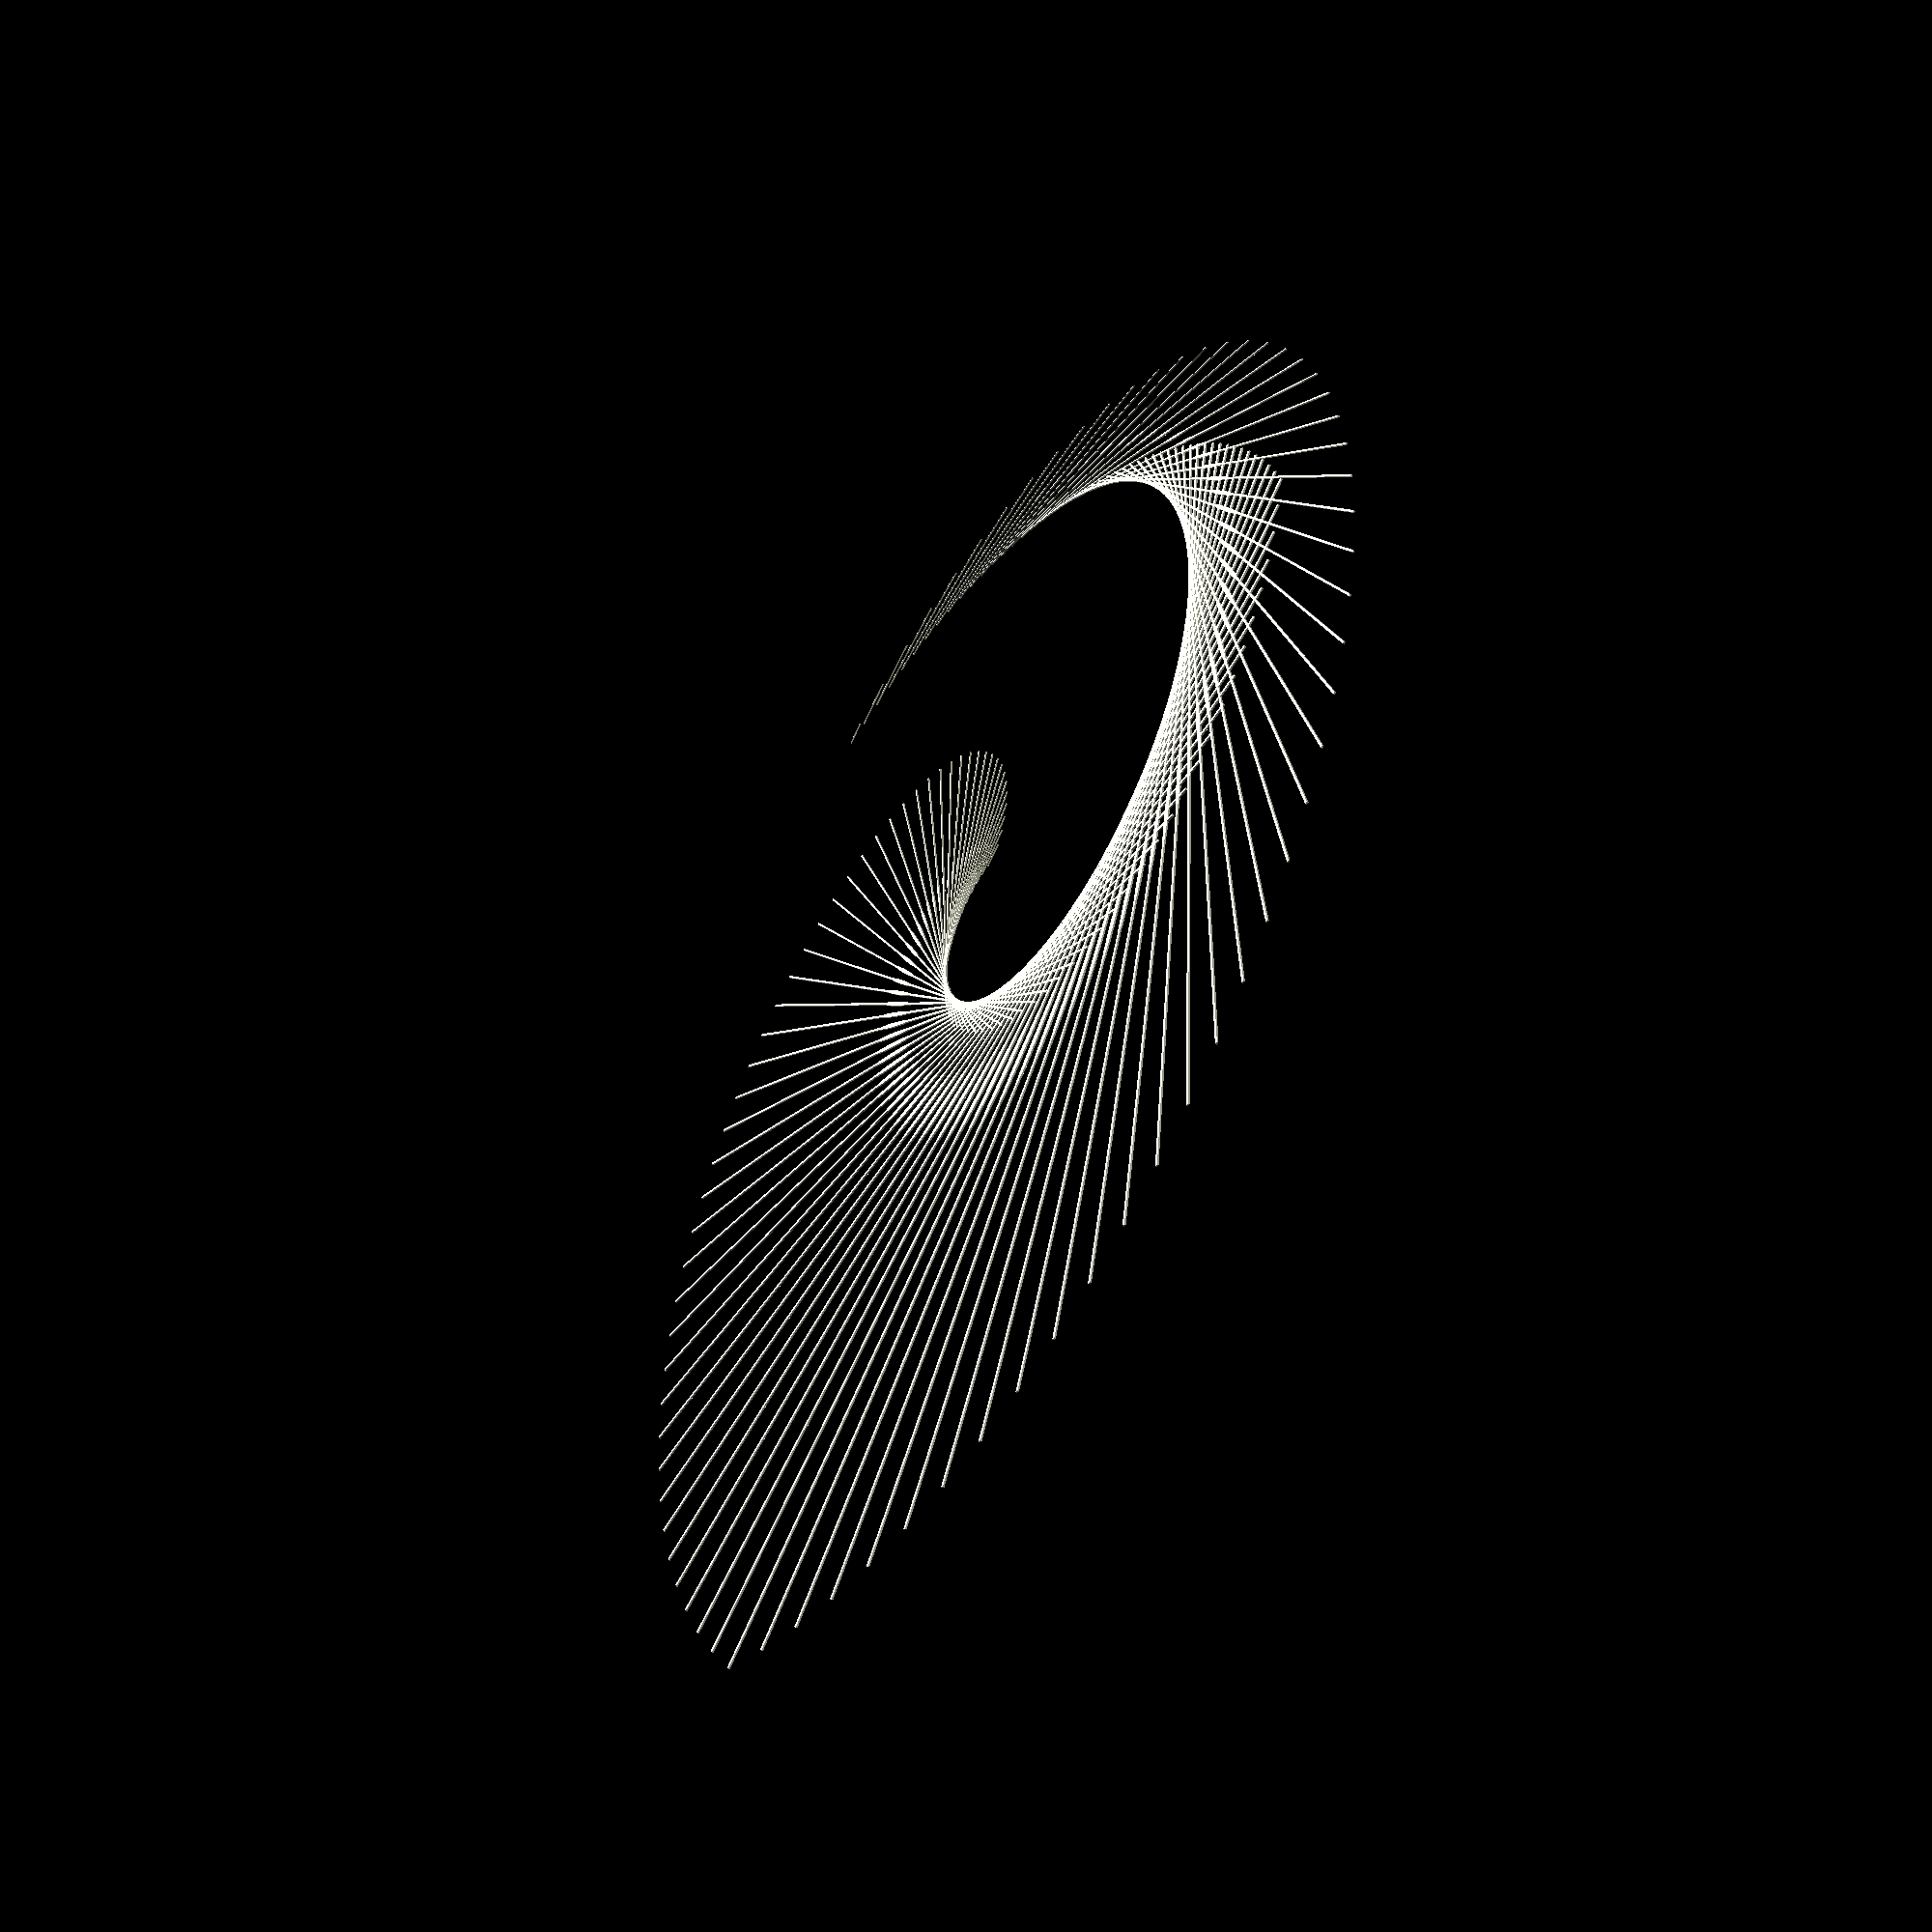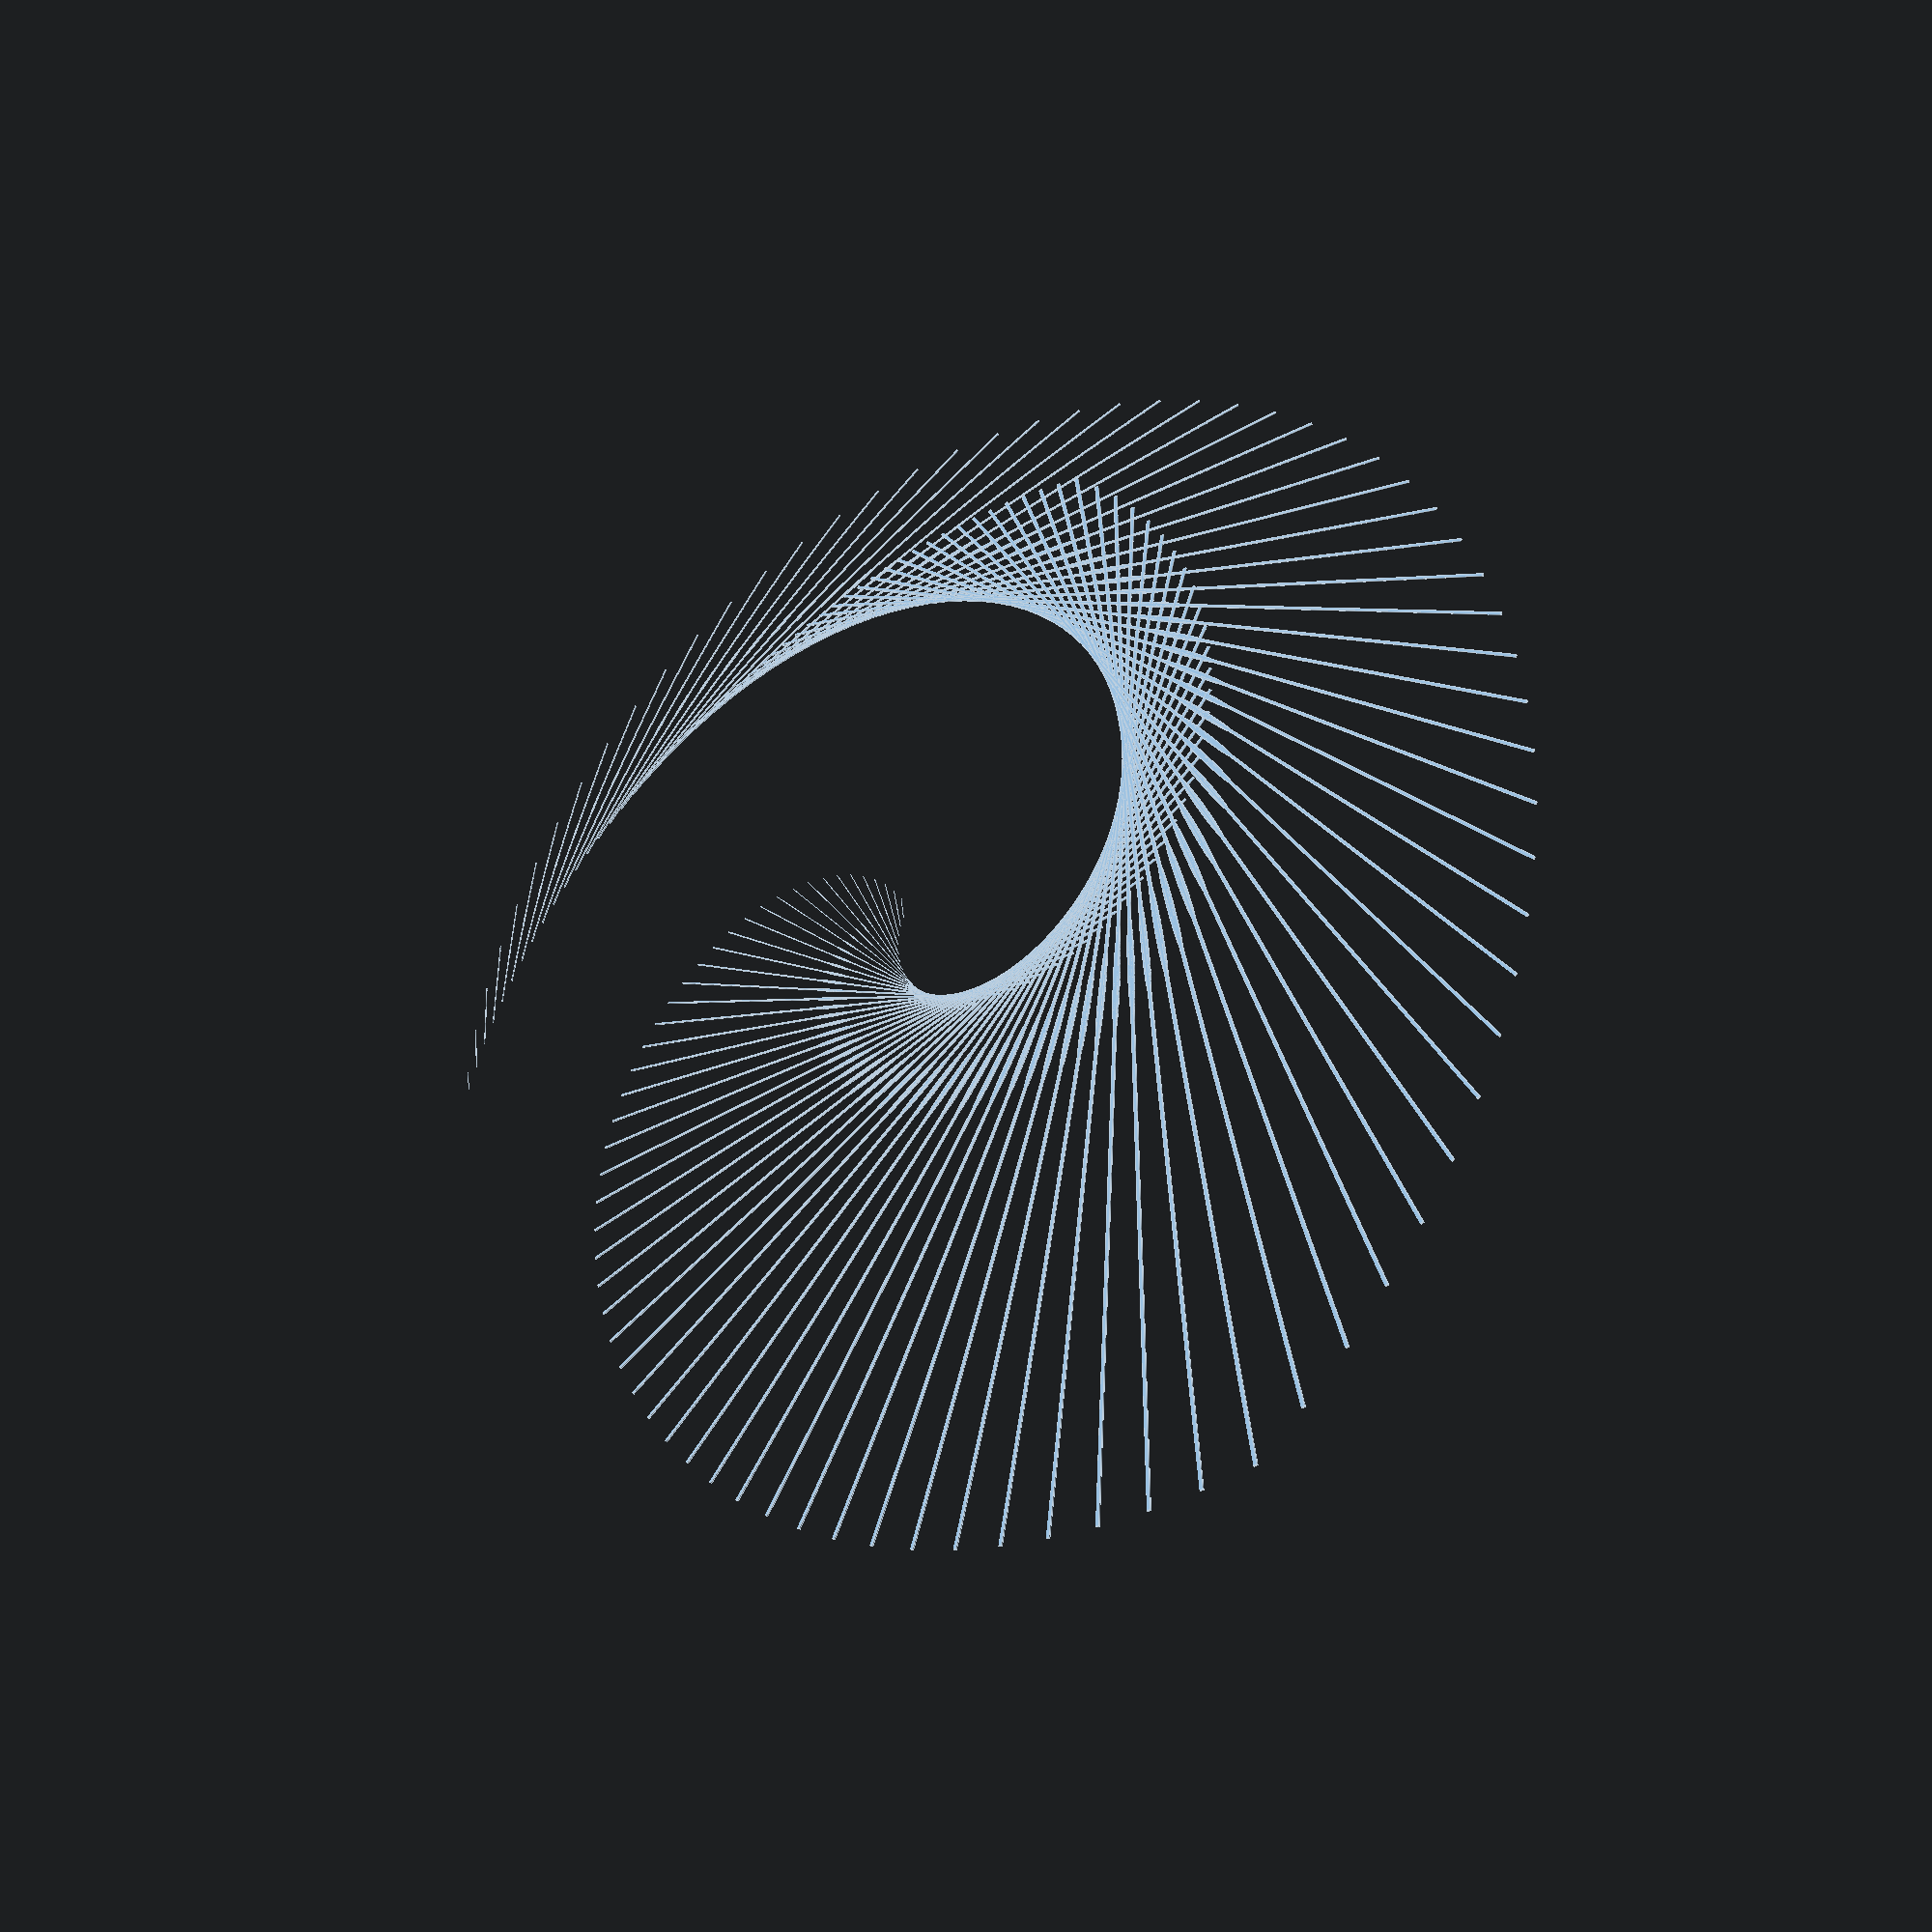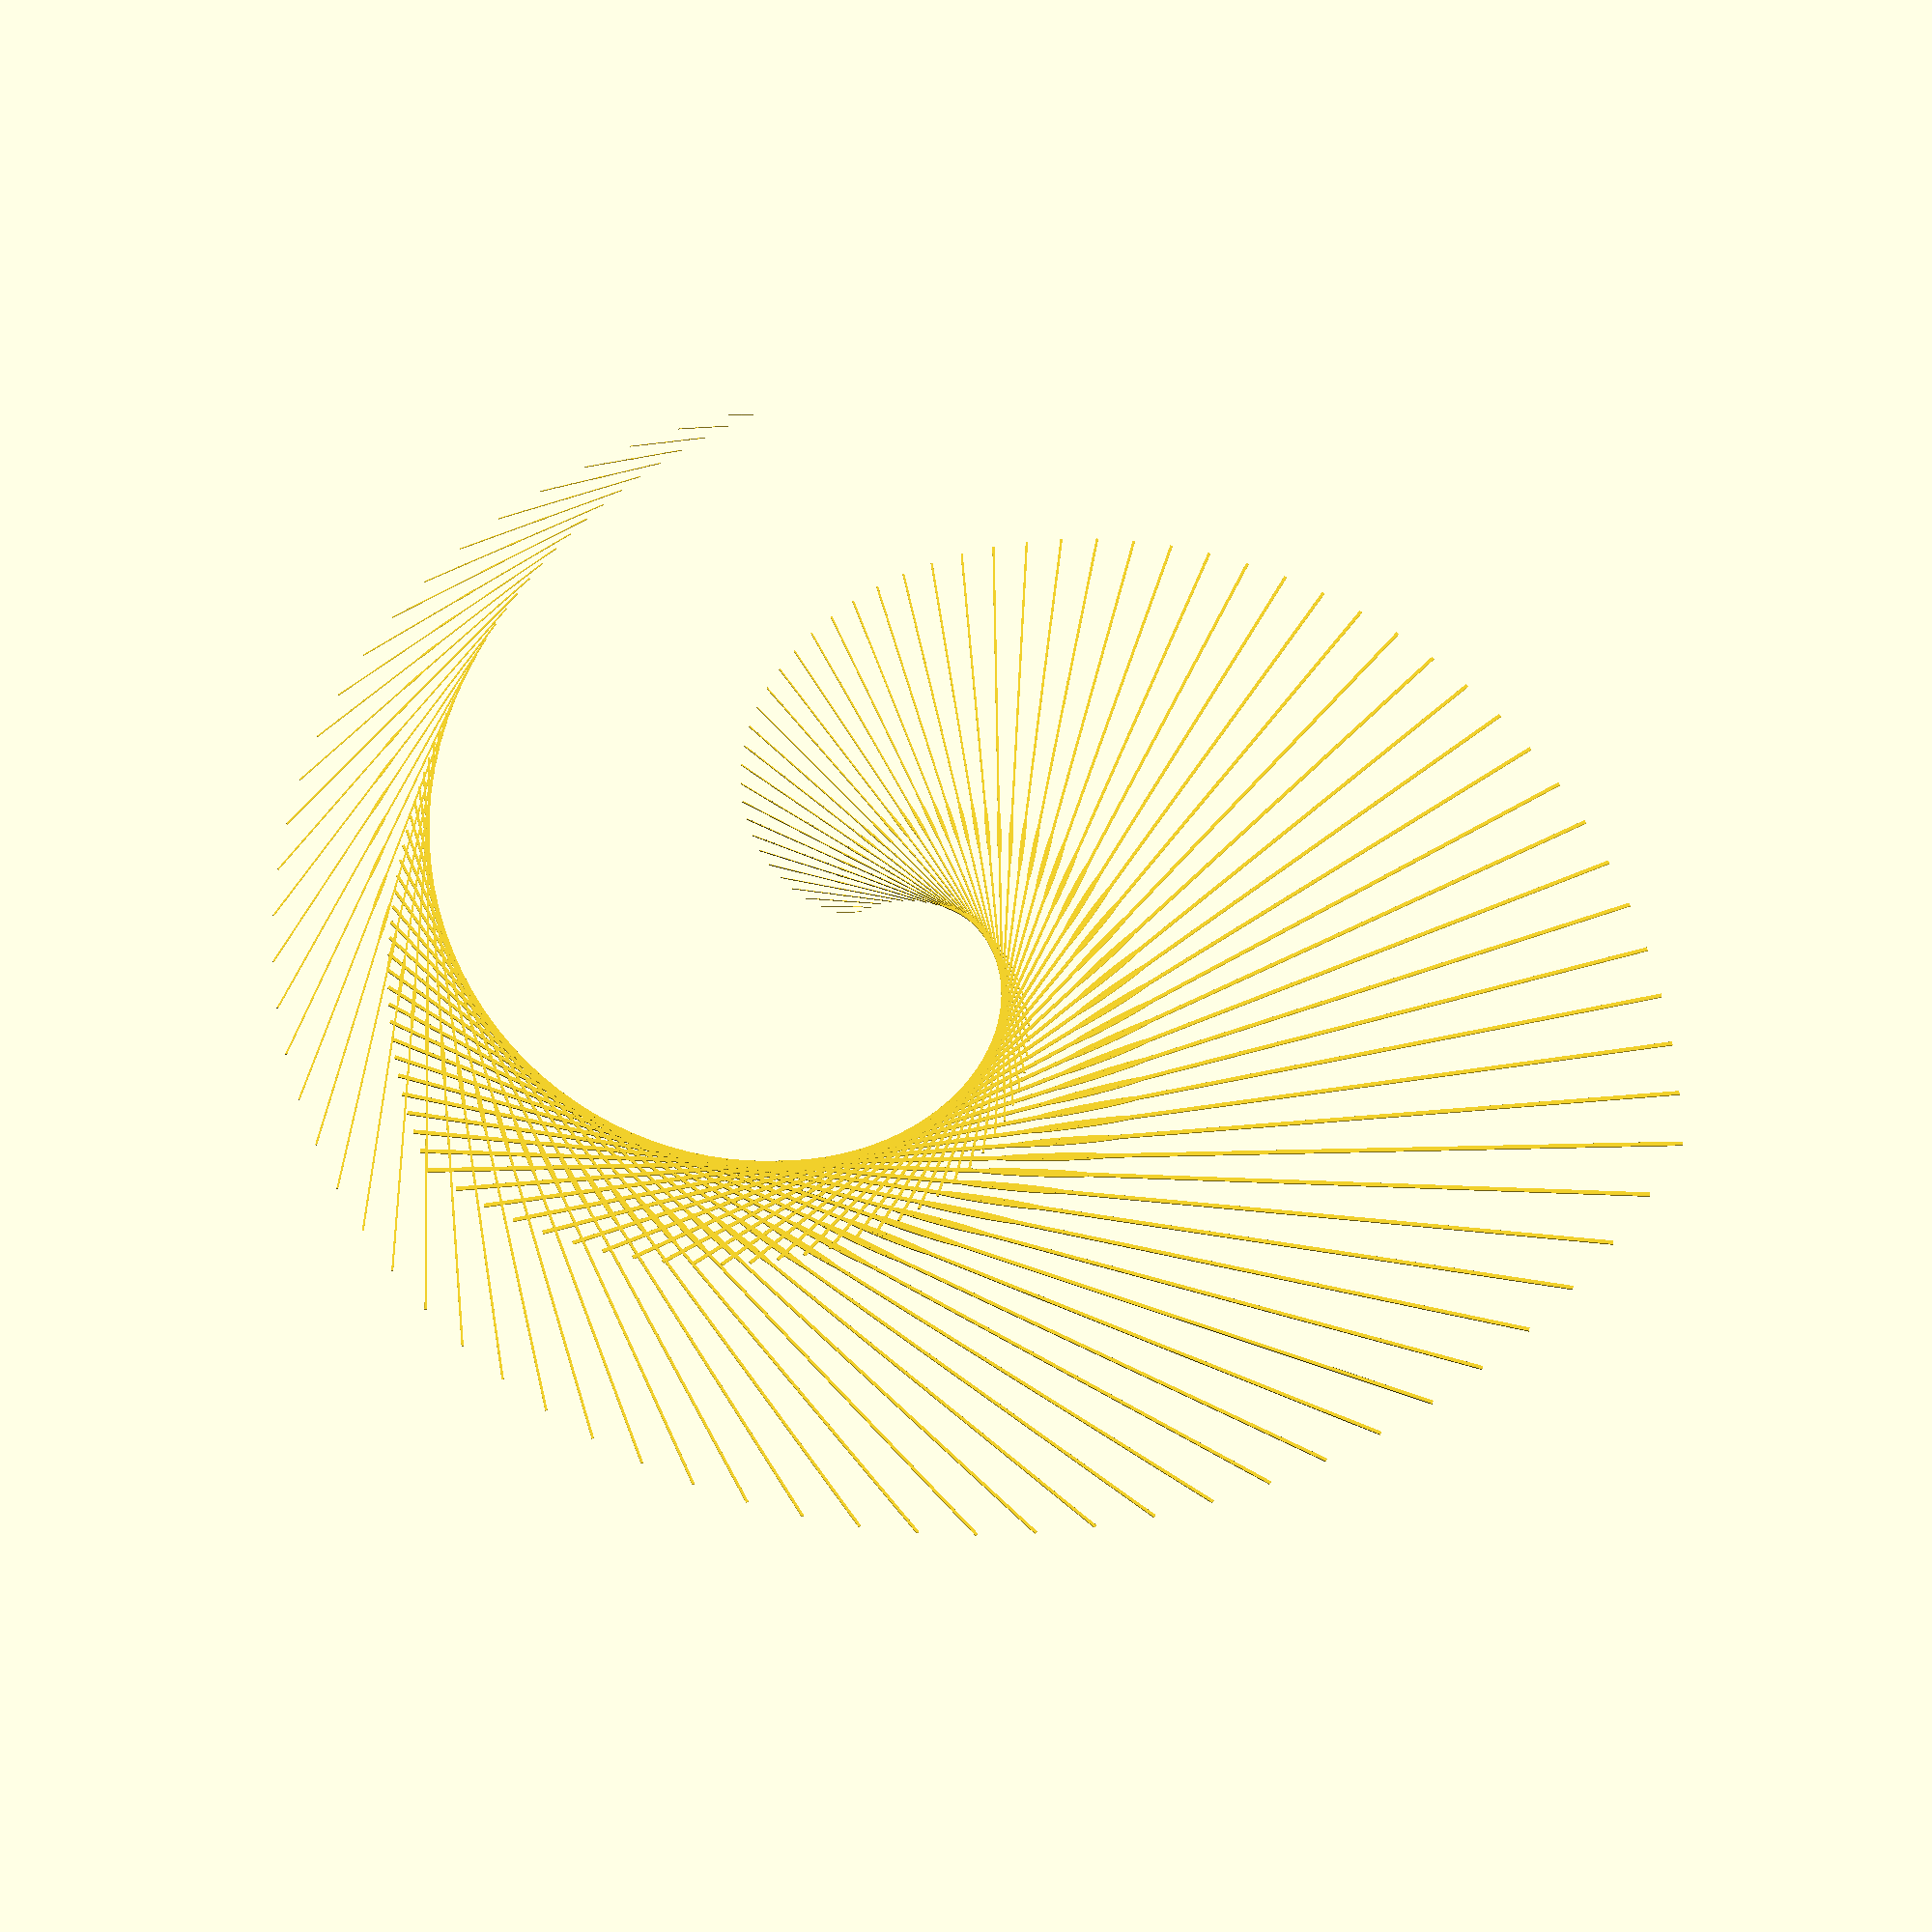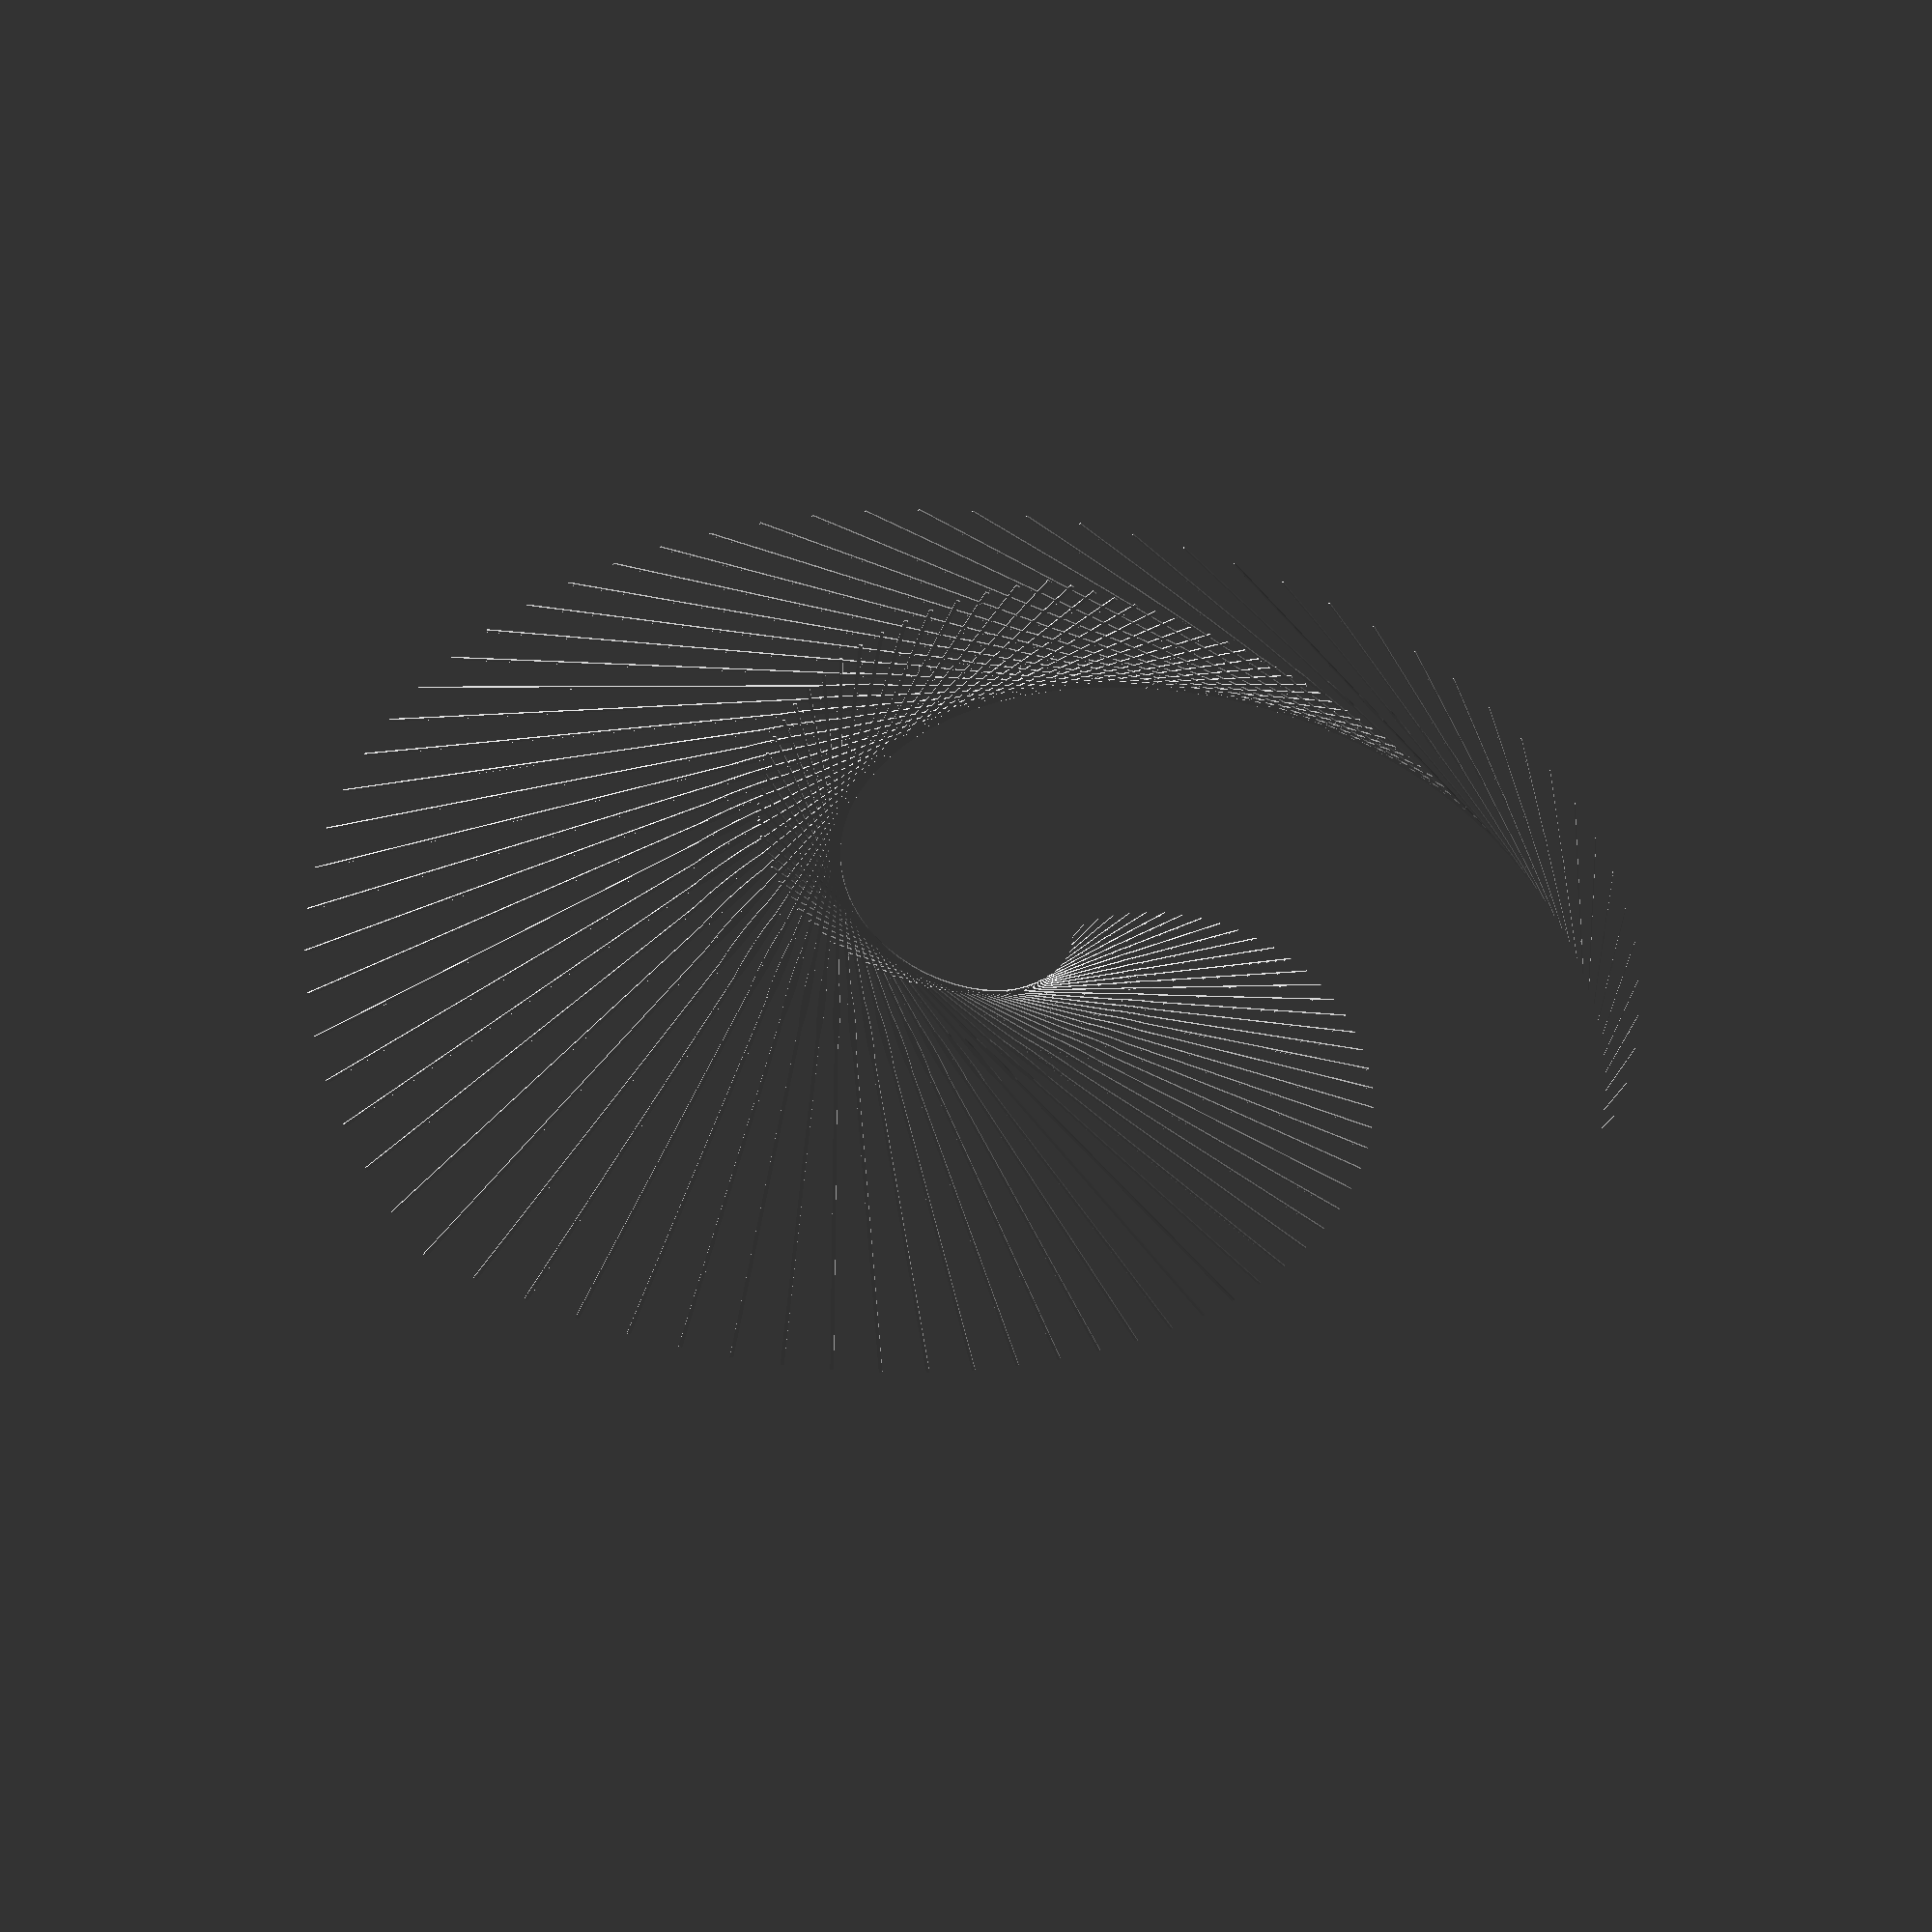
<openscad>
Resolution=36;  //AHSKJDHJDBDKJBDKJ

Amplitude=10;

Bars=100;

Rotation_Degrees=360;

Constant_X_C=20;

Constant_Y_C=1;

Forward=40;

Backward=70;

Thickness=2;

Scale_X=15;

Scale_Y=1;

Scale_Z=1;

Double=false;

$fn=Resolution;

b=Amplitude;            //Ampiezza

c=Bars;      //Inizio
d=Rotation_Degrees;       //Gradi giro

kxc=Constant_X_C;          //Coeffieciente divisione x del cubo
kyc=Constant_Y_C;          //Coeffieciente divisione y del cubo
x=Forward;
y=Backward;

spessore=Thickness;
scalex=Scale_X;
scaley=Scale_Y;
scalez=Scale_Z;



difference()
    {
    union()
        {
        for(a=[b/c:b/c:b])
            {
            if(a<b/2)
            rotate([0,0,d/b*a])
            translate([a*x,a*y,0])
             rotate([0,0,a])
              scale([scalex,scaley,scalez])
                {
               cylinder(r=a,h=spessore,center=true);
                rotate([0,0,0])
               cube([a*kxc,a/kyc,spessore],center=true);
                }
            if(a>=b/2)
            rotate([0,0,d/b*a])
            translate([(b-a)*x,a*y,0])
             rotate([0,0,a])
              scale([scalex,scaley,scalez])
                {
               cylinder(r=b-a,h=spessore,center=true);
                rotate([0,0,0])
               cube([(b-a)*kxc,(b-a)/kyc,spessore],center=true);
                }
            }
if(Double==true)
rotate([0,0,180])
for(a=[b/c:b/c:b])
            {
            if(a<b/2)
            rotate([0,0,d/b*a])
            translate([a*x,a*y,0])
             rotate([0,0,a])
              scale([scalex,scaley,scalez])
                {
               cylinder(r=a,h=spessore,center=true);
                rotate([0,0,0])
               cube([a*kxc,a/kyc,spessore],center=true);
                }
            if(a>=b/2)
            rotate([0,0,d/b*a])
            translate([(b-a)*x,a*y,0])
             rotate([0,0,a])
              scale([scalex,scaley,scalez])
                {
               cylinder(r=b-a,h=spessore,center=true);
                rotate([0,0,0])
               cube([(b-a)*kxc,(b-a)/kyc,spessore],center=true);
                }
            }
        }
    }
</openscad>
<views>
elev=48.9 azim=326.9 roll=57.6 proj=p view=wireframe
elev=35.3 azim=267.1 roll=34.9 proj=p view=edges
elev=208.4 azim=187.2 roll=1.5 proj=o view=solid
elev=132.4 azim=64.9 roll=352.8 proj=o view=solid
</views>
